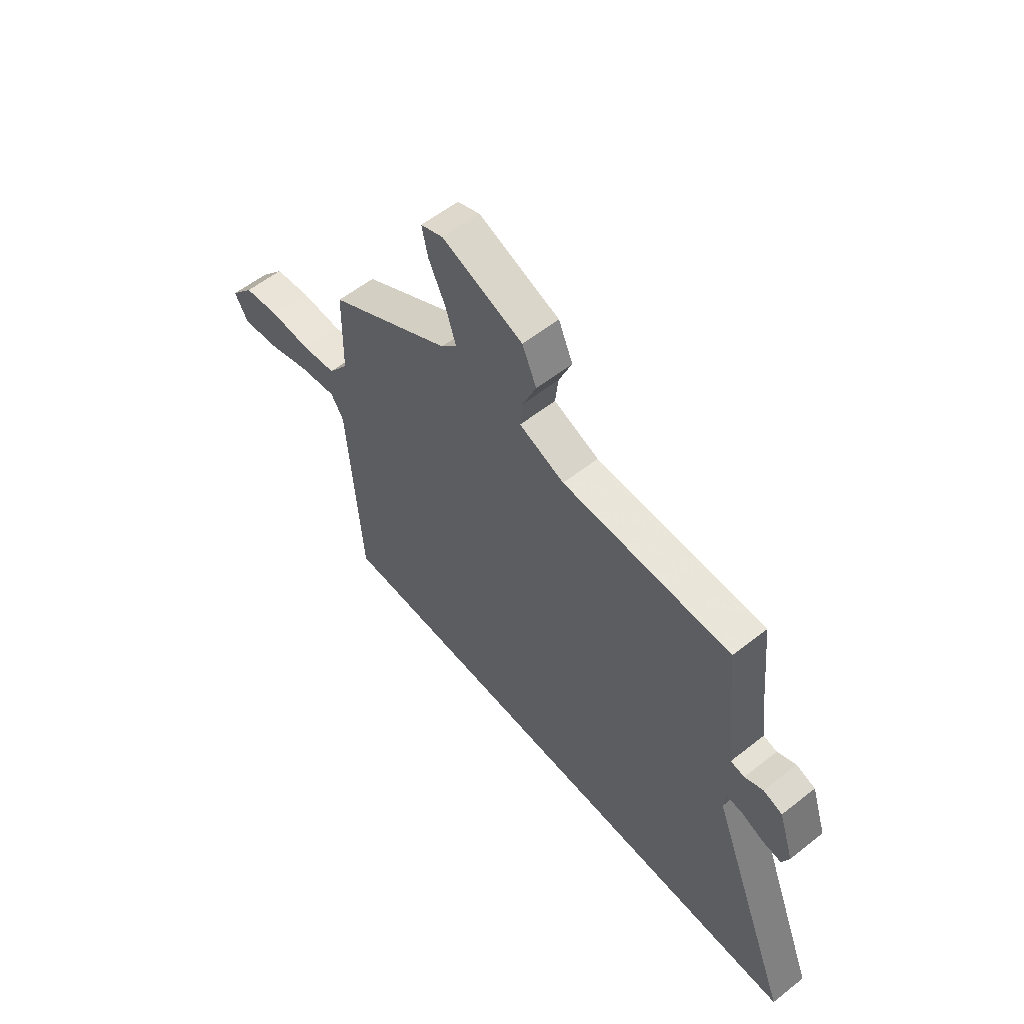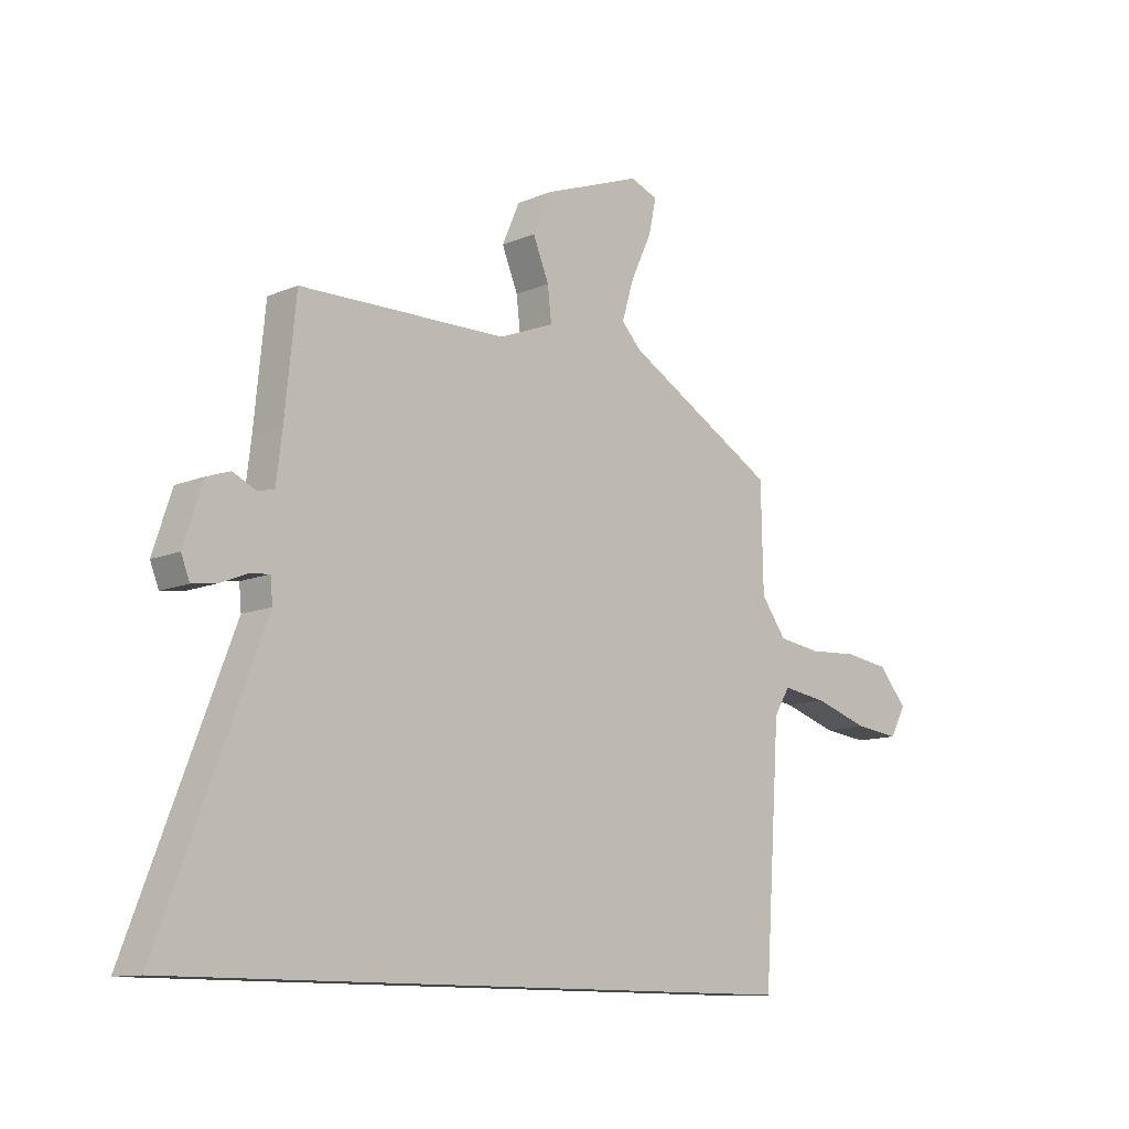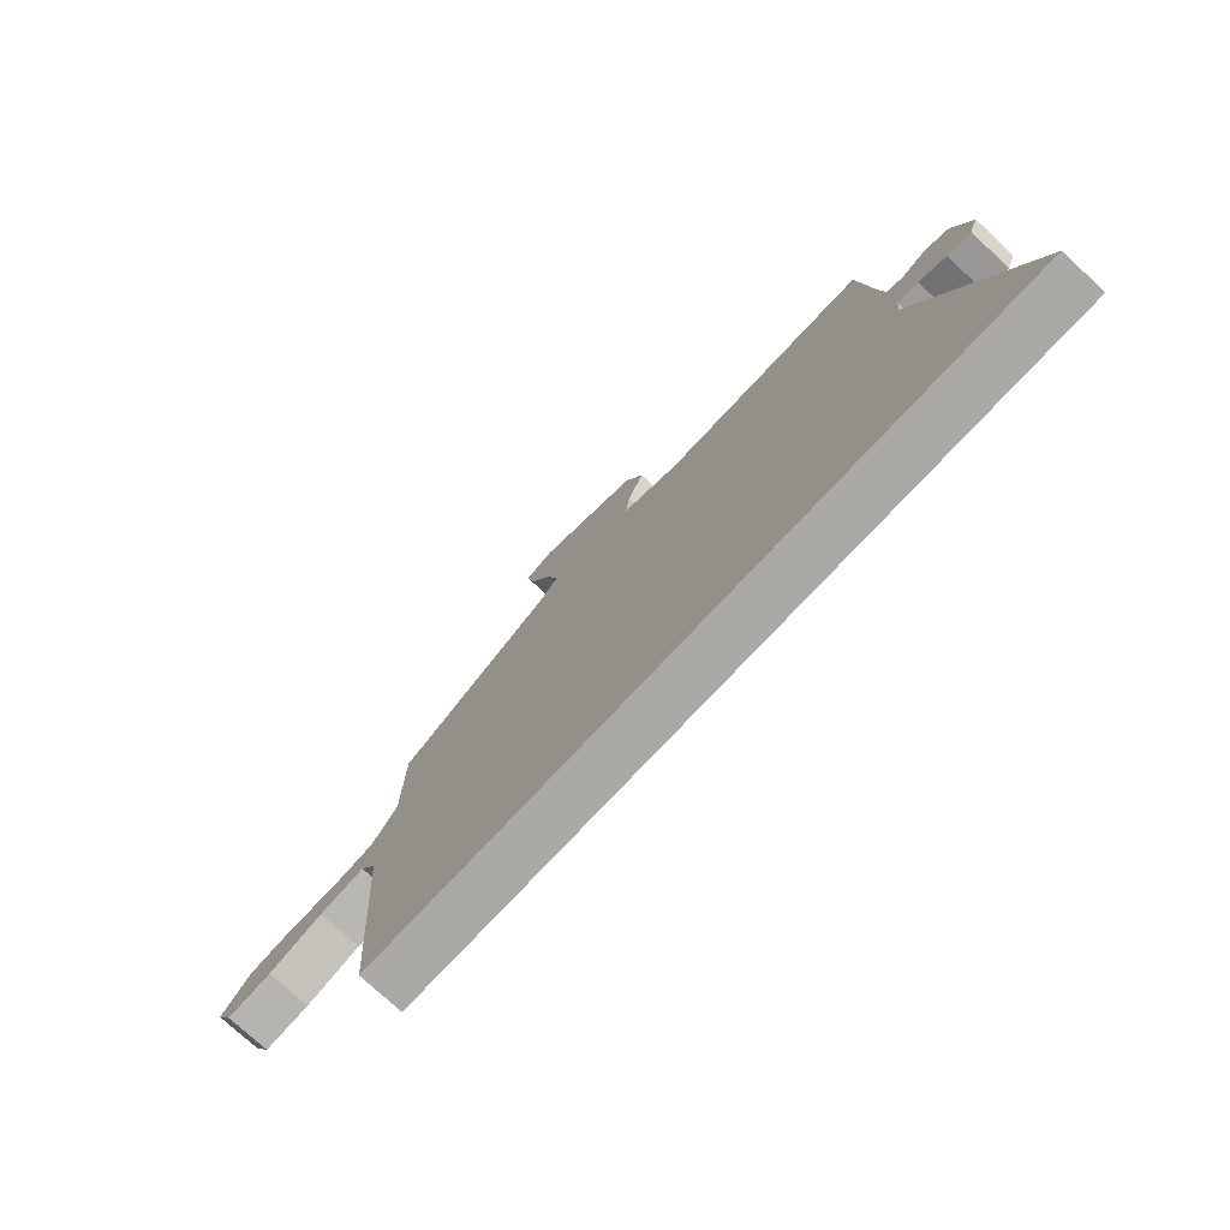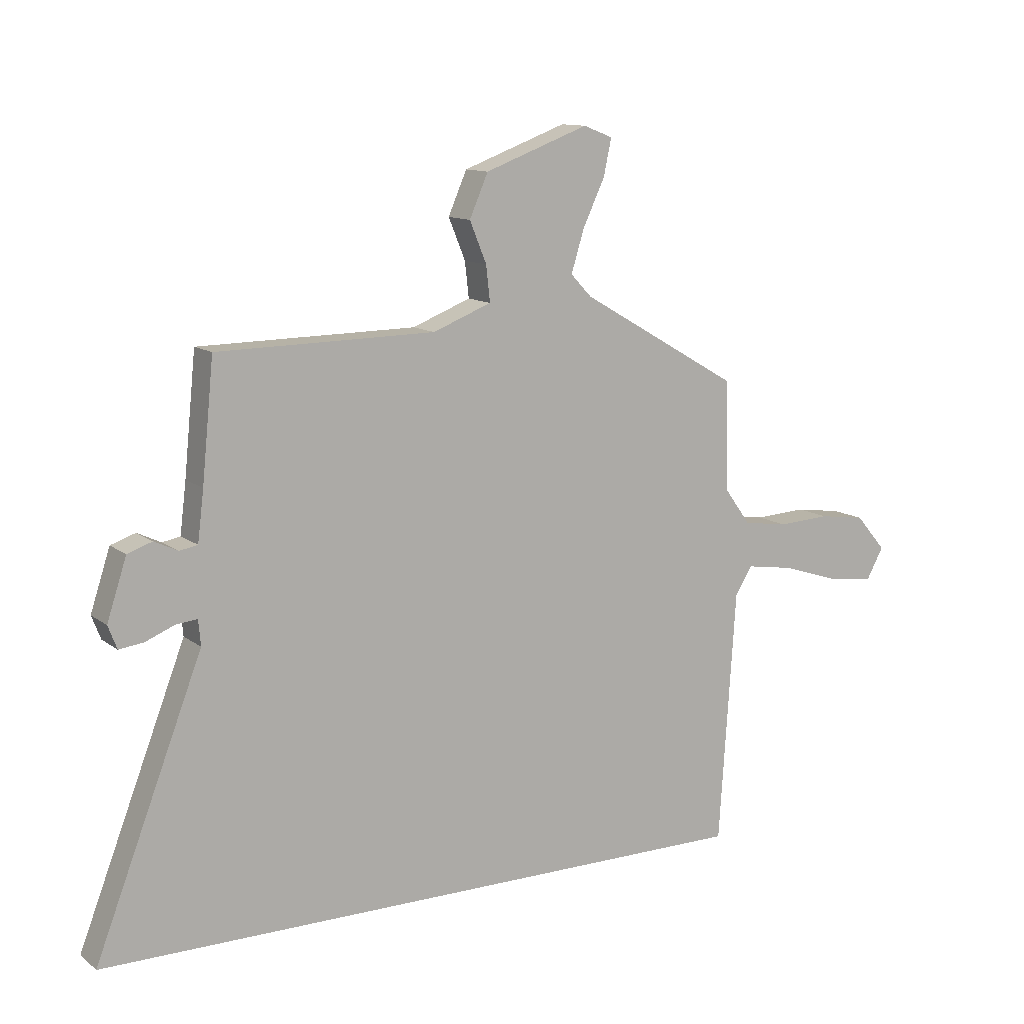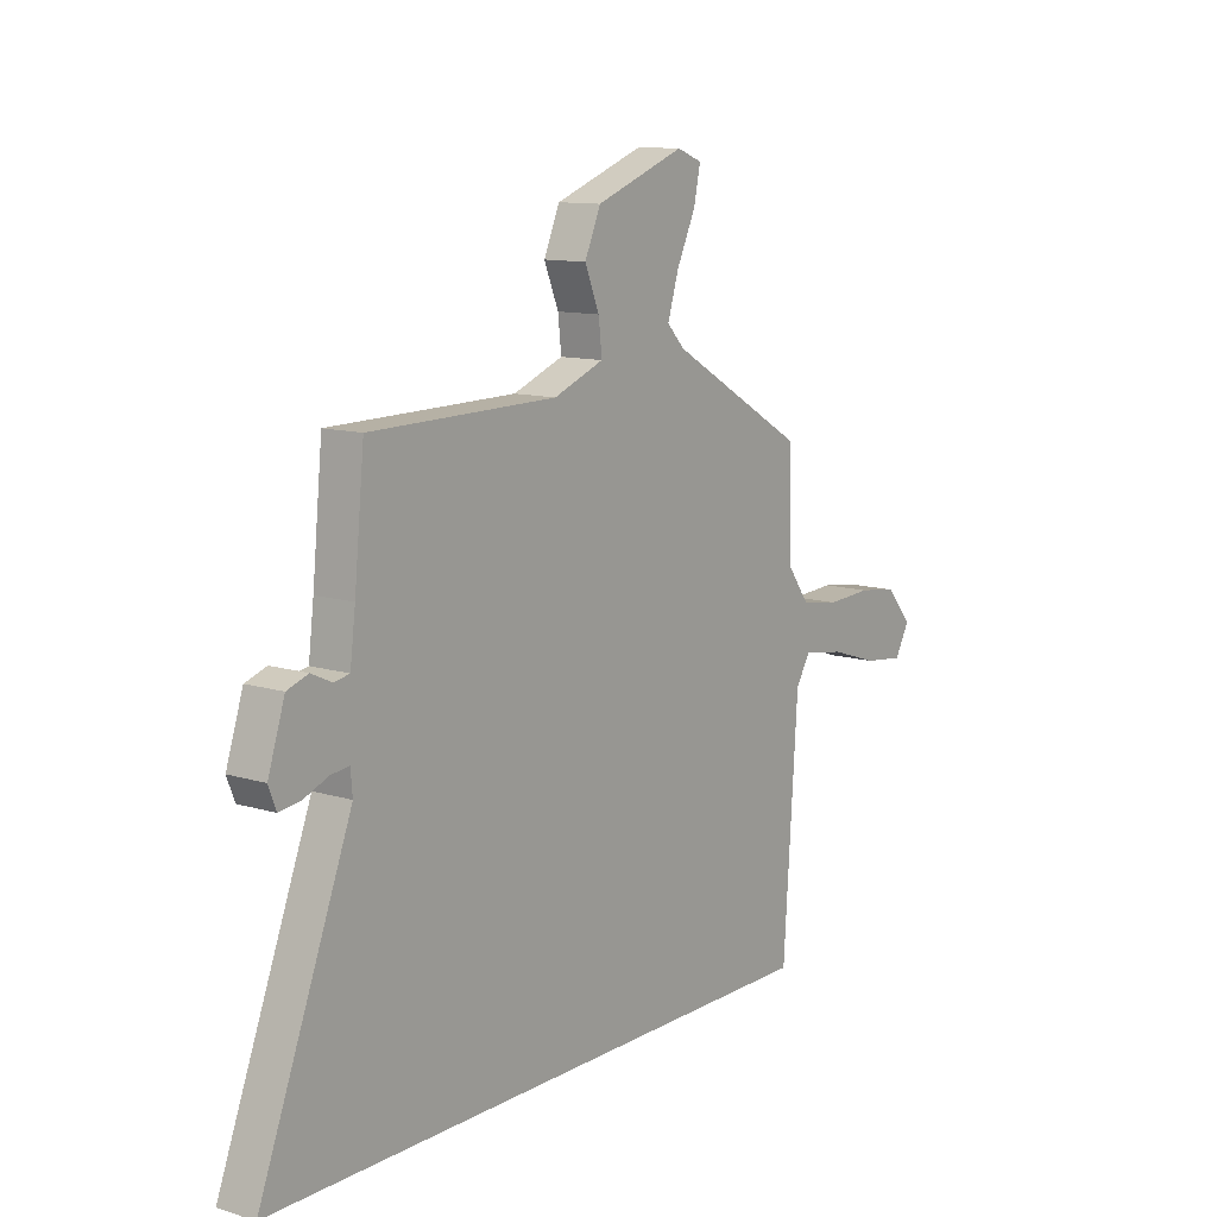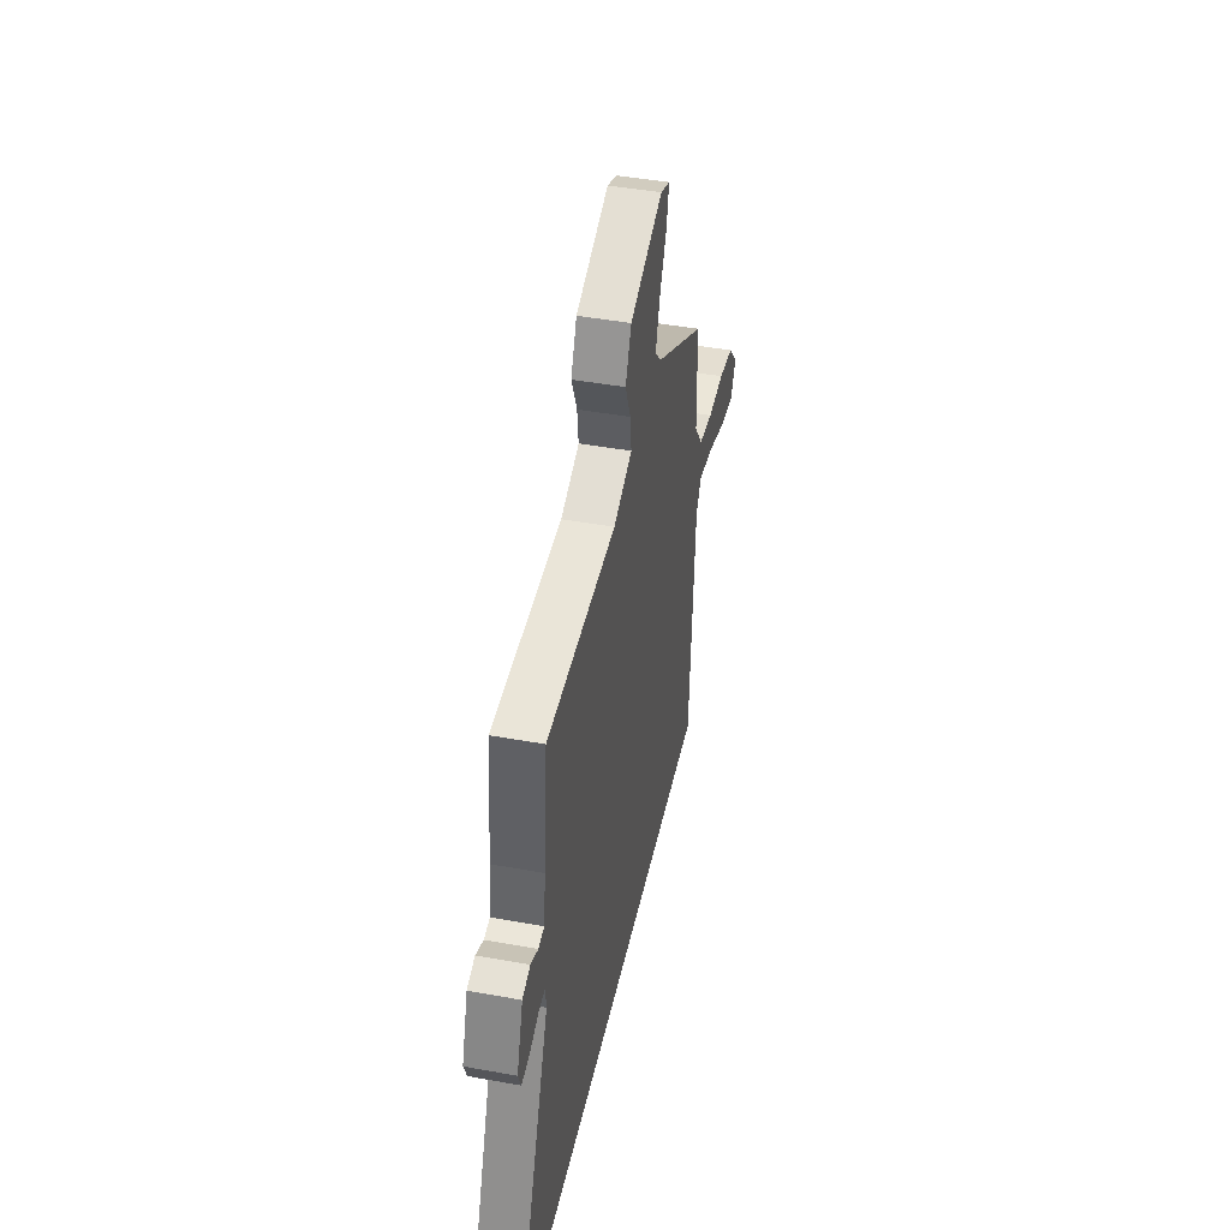
<metadata>
{"format":"obj","ext":"obj","renderer":"f3d","projection":"perspective","resolution":1024,"background":"white","views":[{"elev":57.5,"azim":50.7,"up":"+Z"},{"elev":-11.3,"azim":135.8,"up":"+Z"},{"elev":-75.3,"azim":47.1,"up":"+Z"},{"elev":11.9,"azim":149.3,"up":"+Z"},{"elev":11.5,"azim":126.6,"up":"+Z"},{"elev":43.9,"azim":102.1,"up":"+Z"}]}
</metadata>
<code>
v 0.505 0.07 0.458
v 0.526 0.07 0.249
v 0.537 0.07 0.16
v 0.569 0.07 0.154
v 0.611 0.07 0.174
v 0.655 0.07 0.159
v 0.69 0.07 0.052
v 0.674 0.07 0.011
v 0.63 0.07 0.017
v 0.579 0.07 0.038
v 0.541 0.07 0.042
v 0.537 0.07 -0.003
v 0.729 0.07 -0.5
v -0.465 0.07 -0.5
v -0.495 0.07 -0.05
v -0.525 0.07 -0.002
v -0.61 0.07 -0.015
v -0.712 0.07 -0.048
v -0.796 0.07 -0.058
v -0.826 0.07 -0.003
v -0.772 0.07 0.06
v -0.689 0.07 0.072
v -0.596 0.07 0.067
v -0.516 0.07 0.079
v -0.469 0.07 0.144
v -0.465 0.07 0.338
v -0.18 0.07 0.503
v -0.143 0.07 0.542
v -0.166 0.07 0.617
v -0.205 0.07 0.7
v -0.219 0.07 0.765
v -0.167 0.07 0.785
v 0.018 0.07 0.716
v 0.051 0.07 0.64
v 0.021 0.07 0.567
v 0.014 0.07 0.504
v 0.118 0.07 0.463
v 0.505 0 0.458
v 0.526 0 0.249
v 0.537 0 0.16
v 0.569 0 0.154
v 0.611 0 0.174
v 0.655 0 0.159
v 0.69 0 0.052
v 0.674 0 0.011
v 0.63 0 0.017
v 0.579 0 0.038
v 0.541 0 0.042
v 0.537 0 -0.003
v 0.729 0 -0.5
v -0.465 0 -0.5
v -0.495 0 -0.05
v -0.525 0 -0.002
v -0.61 0 -0.015
v -0.712 0 -0.048
v -0.796 0 -0.058
v -0.826 0 -0.003
v -0.772 0 0.06
v -0.689 0 0.072
v -0.596 0 0.067
v -0.516 0 0.079
v -0.469 0 0.144
v -0.465 0 0.338
v -0.18 0 0.503
v -0.143 0 0.542
v -0.166 0 0.617
v -0.205 0 0.7
v -0.219 0 0.765
v -0.167 0 0.785
v 0.018 0 0.716
v 0.051 0 0.64
v 0.021 0 0.567
v 0.014 0 0.504
v 0.118 0 0.463
f 33 34 35
f 32 33 35
f 31 32 35
f 30 31 35
f 29 30 35
f 28 29 35 36
f 27 28 36 37
f 25 26 27 37
f 21 22 23
f 20 21 23
f 19 20 23
f 18 19 23
f 17 18 23
f 16 17 23 24
f 37 1 2
f 25 37 2
f 24 25 2
f 16 24 2
f 15 16 2
f 8 9 10
f 7 8 10
f 6 7 10
f 5 6 10
f 4 5 10
f 3 4 10 11
f 2 3 11 12
f 12 13 14 15
f 2 12 15
f 72 71 70
f 72 70 69
f 72 69 68
f 72 68 67
f 72 67 66
f 73 72 66 65
f 74 73 65 64
f 74 64 63 62
f 60 59 58
f 60 58 57
f 60 57 56
f 60 56 55
f 60 55 54
f 61 60 54 53
f 39 38 74
f 39 74 62
f 39 62 61
f 39 61 53
f 39 53 52
f 47 46 45
f 47 45 44
f 47 44 43
f 47 43 42
f 47 42 41
f 48 47 41 40
f 49 48 40 39
f 52 51 50 49
f 52 49 39
f 1 38 39 2
f 2 39 40 3
f 3 40 41 4
f 4 41 42 5
f 5 42 43 6
f 6 43 44 7
f 7 44 45 8
f 8 45 46 9
f 9 46 47 10
f 10 47 48 11
f 11 48 49 12
f 12 49 50 13
f 13 50 51 14
f 14 51 52 15
f 15 52 53 16
f 16 53 54 17
f 17 54 55 18
f 18 55 56 19
f 19 56 57 20
f 20 57 58 21
f 21 58 59 22
f 22 59 60 23
f 23 60 61 24
f 24 61 62 25
f 25 62 63 26
f 26 63 64 27
f 27 64 65 28
f 28 65 66 29
f 29 66 67 30
f 30 67 68 31
f 31 68 69 32
f 32 69 70 33
f 33 70 71 34
f 34 71 72 35
f 35 72 73 36
f 36 73 74 37
f 37 74 38 1

</code>
